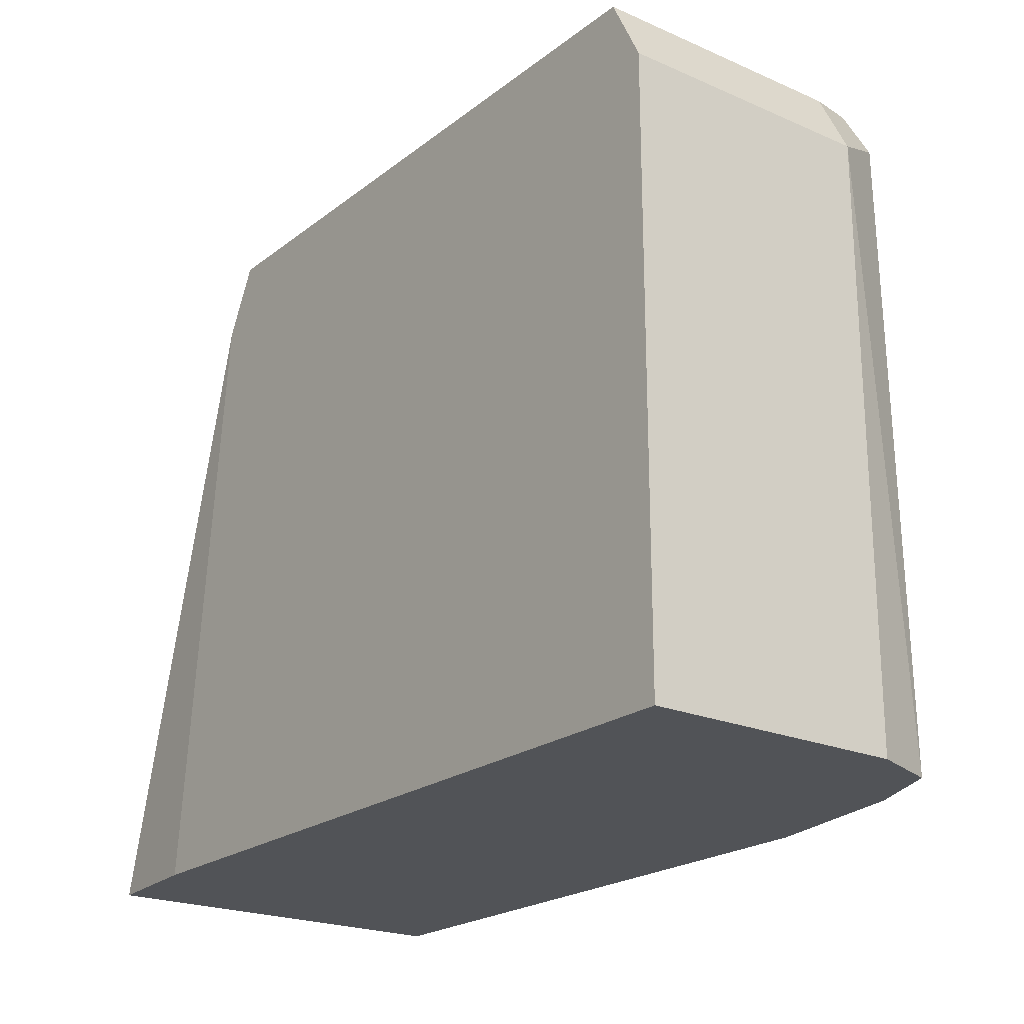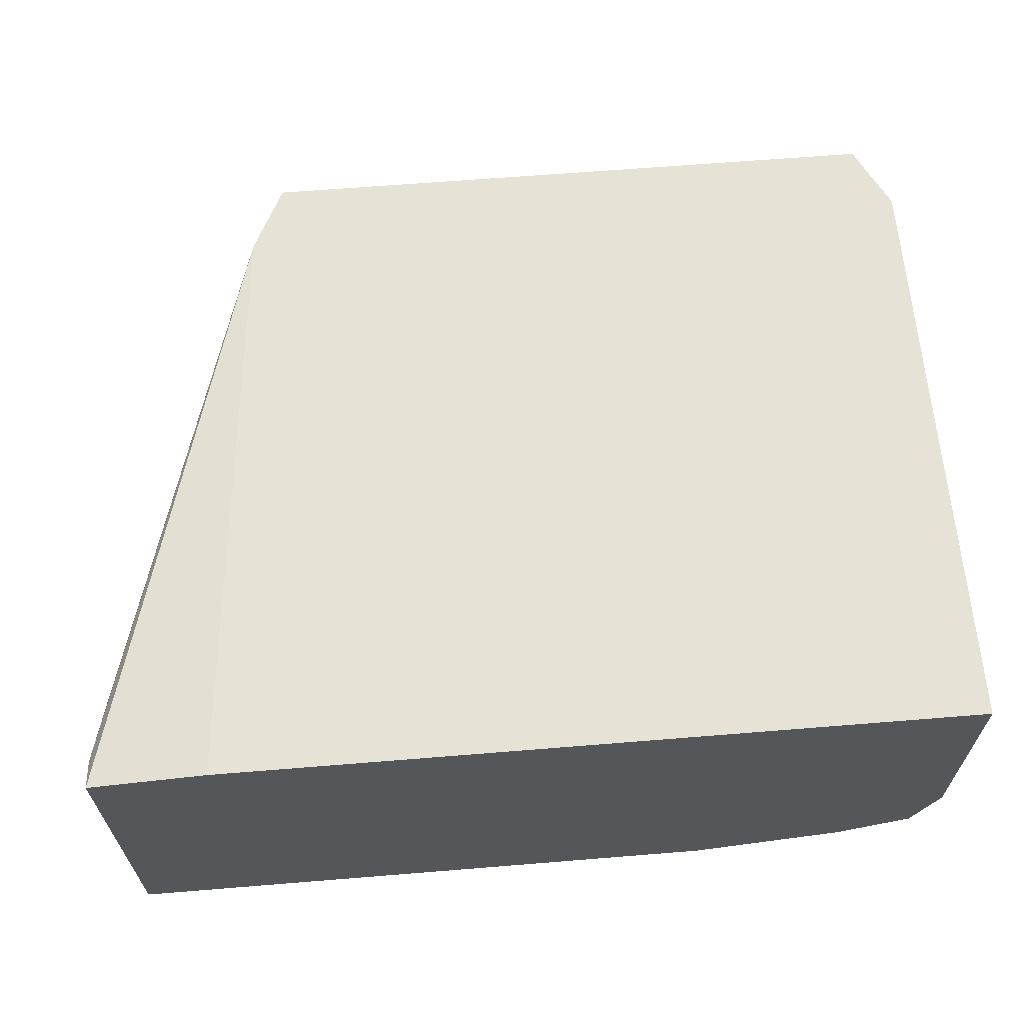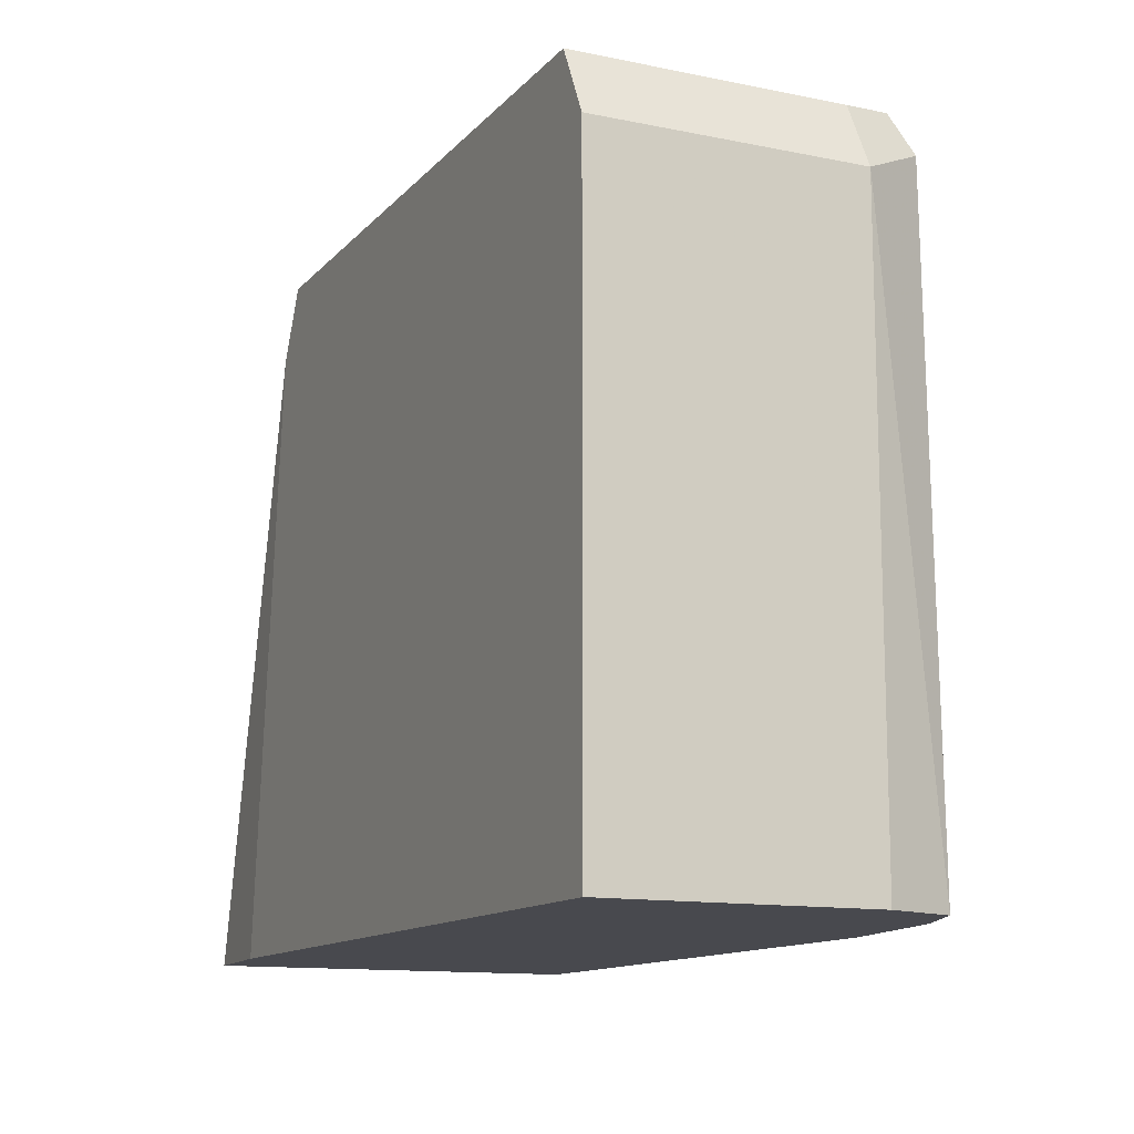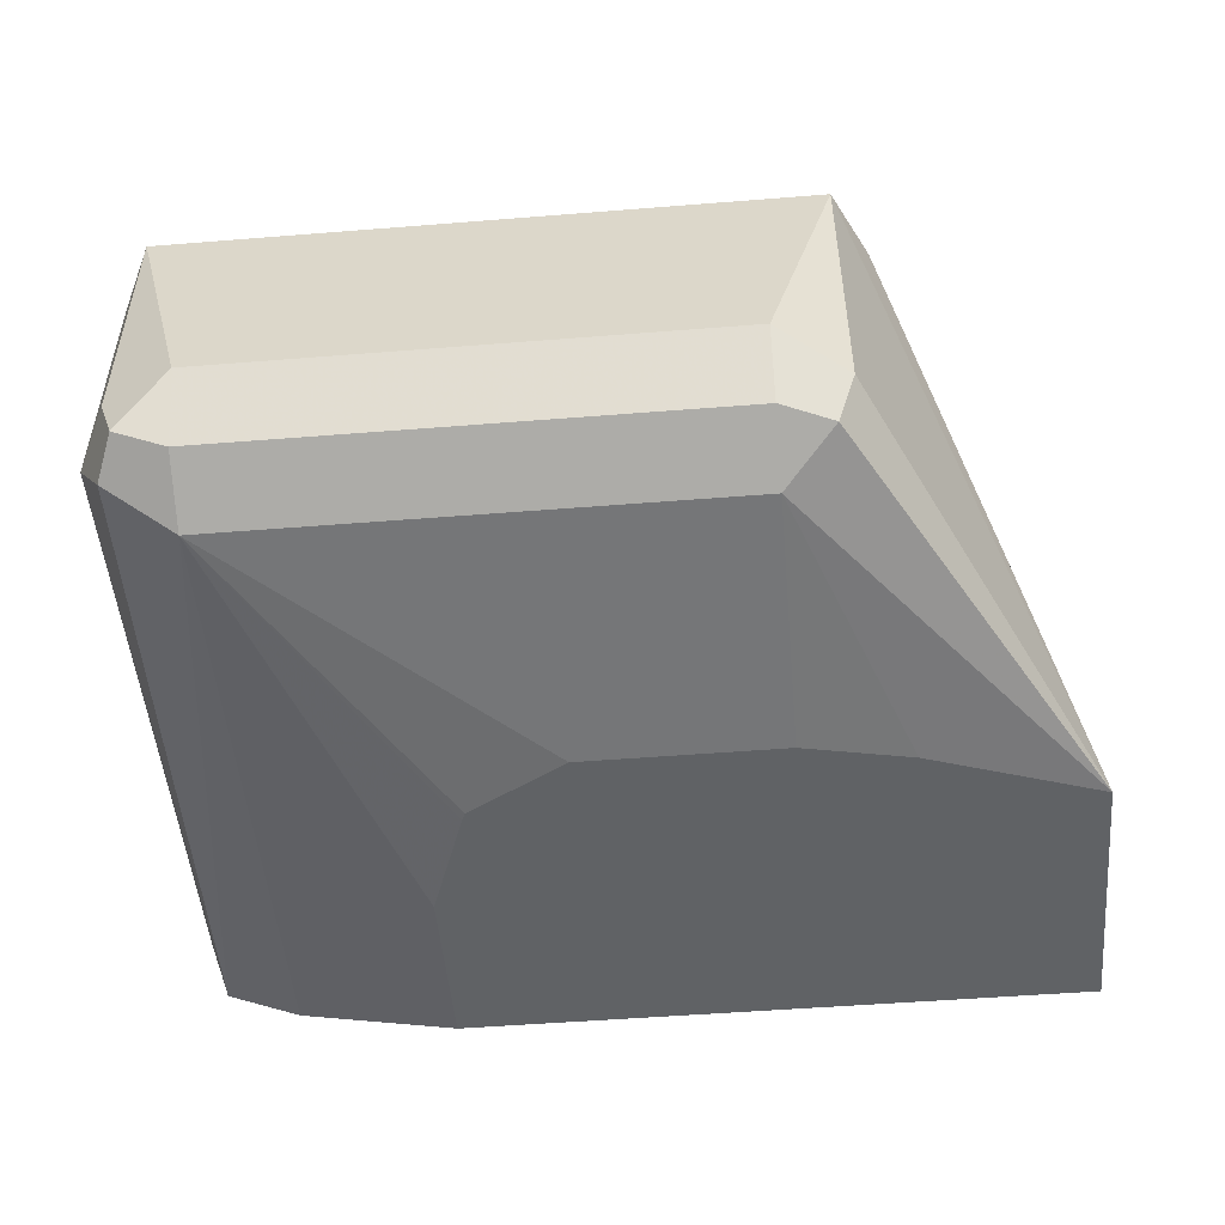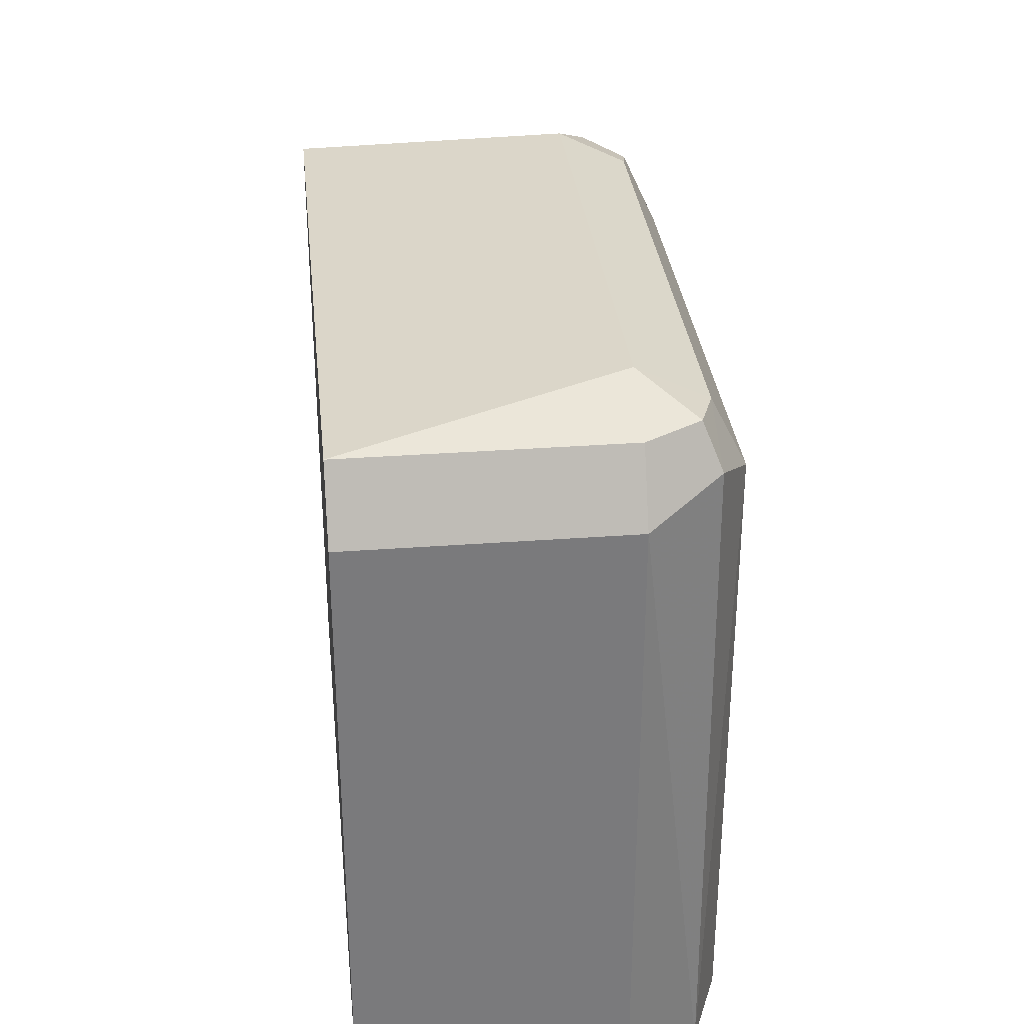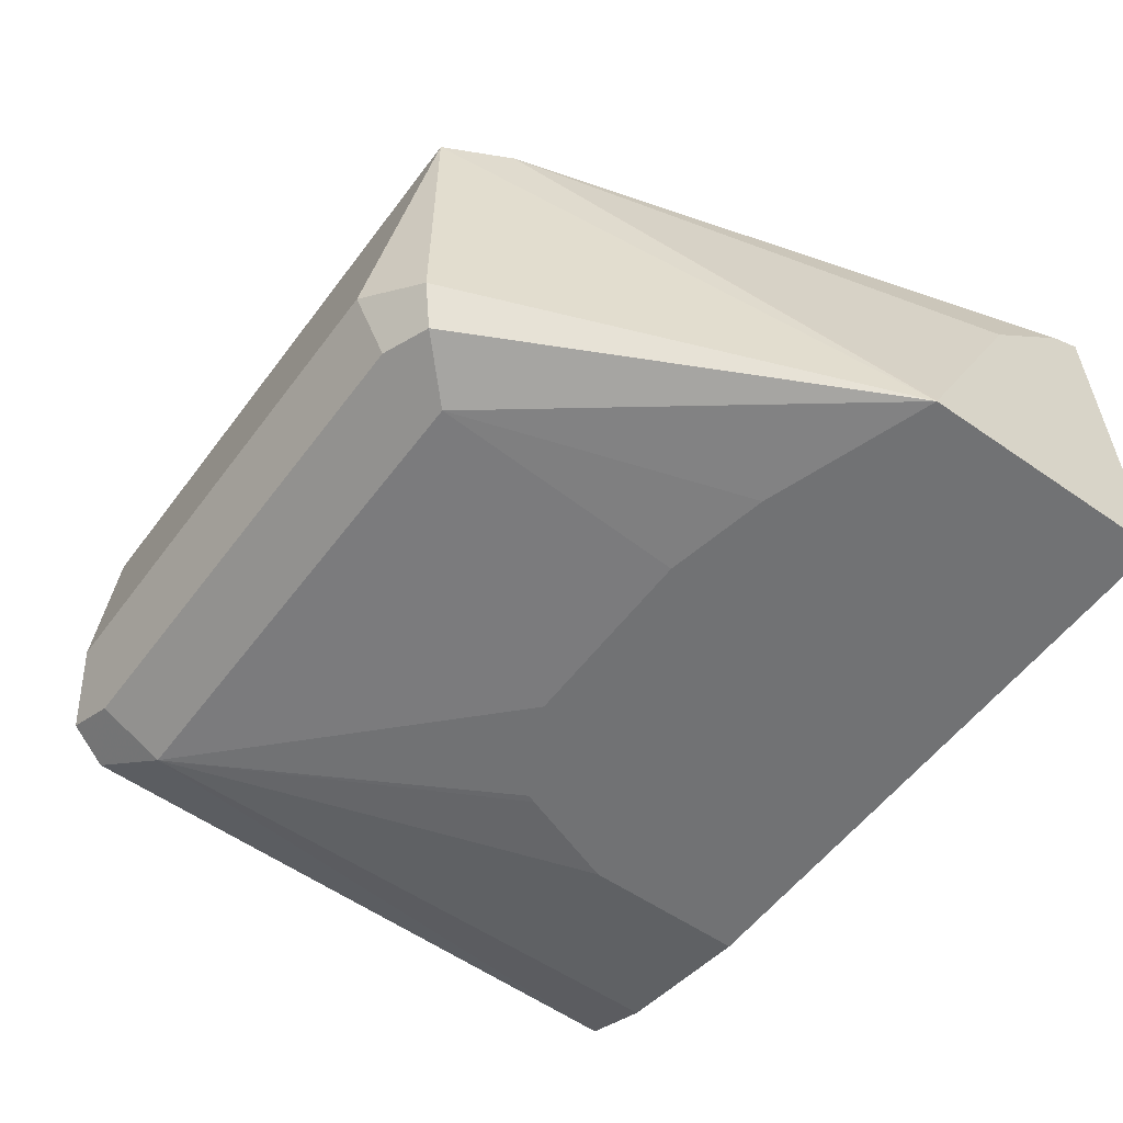
<metadata>
{"format":"obj","ext":"obj","renderer":"f3d","projection":"perspective","resolution":1024,"background":"white","views":[{"elev":-21.8,"azim":-127.3,"up":"+Z"},{"elev":64.0,"azim":175.3,"up":"+Y"},{"elev":-12.7,"azim":-115.2,"up":"+Z"},{"elev":-50.5,"azim":5.0,"up":"+Y"},{"elev":32.2,"azim":-96.0,"up":"+Z"},{"elev":-55.5,"azim":53.8,"up":"+Y"}]}
</metadata>
<code>
v -0.5528 -0.07897 0.4214
v -0.5528 -0.01066 0.4214
v -0.5464 -0.09712 0.4214
v -0.5528 -0.07897 0.5792
v -0.5528 -0.01066 0.5792
v -0.3525 -0.01066 0.4214
v -0.5265 -0.1053 0.4214
v -0.5265 -0.1053 0.5792
v -0.5441 -0.09653 0.588
v -0.5441 -0.07897 0.5967
v -0.5441 -0.01066 0.5967
v -0.3686 -0.01066 0.5792
v -0.3216 -0.01327 0.4214
v -0.4851 -0.1128 0.4214
v -0.5265 -0.09653 0.5967
v -0.4851 -0.1128 0.4663
v -0.4746 -0.1128 0.4949
v -0.4736 -0.1128 0.4972
v -0.4475 -0.1128 0.5115
v -0.3949 -0.1053 0.5792
v -0.5397 -0.09214 0.5989
v -0.5265 -0.07897 0.6055
v -0.3774 -0.01066 0.5967
v -0.3764 -0.01066 0.5948
v -0.3216 -0.1128 0.4908
v -0.3216 -0.111 0.4899
v -0.3216 -0.07897 0.4739
v -0.3216 -0.04389 0.4563
v -0.3216 -0.01756 0.43
v -0.3216 -0.1128 0.4214
v -0.3949 -0.09653 0.5967
v -0.3949 -0.1128 0.5115
v -0.3667 -0.1128 0.5059
v -0.3817 -0.09872 0.5923
v -0.3949 -0.07897 0.6055
v -0.3774 -0.08775 0.5967
f 14 25 33
f 13 27 26
f 14 30 25
f 13 25 30
f 13 26 25
f 13 28 27
f 12 24 25
f 12 29 13
f 12 28 29
f 12 26 27
f 12 25 26
f 11 35 23
f 14 33 32
f 13 29 28
f 14 32 19
f 23 36 25
f 14 18 17
f 31 36 35
f 31 34 36
f 25 36 34
f 23 25 24
f 11 22 35
f 23 35 36
f 14 19 18
f 20 34 31
f 20 33 25
f 20 32 33
f 15 35 22
f 15 31 35
f 15 22 21
f 14 17 16
f 20 25 34
f 10 22 11
f 12 27 28
f 9 21 10
f 2 12 6
f 2 24 12
f 2 23 24
f 2 11 23
f 2 5 11
f 1 4 5
f 3 7 8
f 1 3 4
f 1 14 7
f 1 30 14
f 1 13 30
f 1 6 13
f 1 2 6
f 10 21 22
f 1 7 3
f 3 8 9
f 1 5 2
f 4 9 10
f 8 31 15
f 8 20 31
f 8 32 20
f 8 19 32
f 8 18 19
f 8 17 18
f 3 9 4
f 8 16 17
f 8 15 9
f 7 16 8
f 7 14 16
f 6 12 13
f 4 11 5
f 4 10 11
f 9 15 21

</code>
